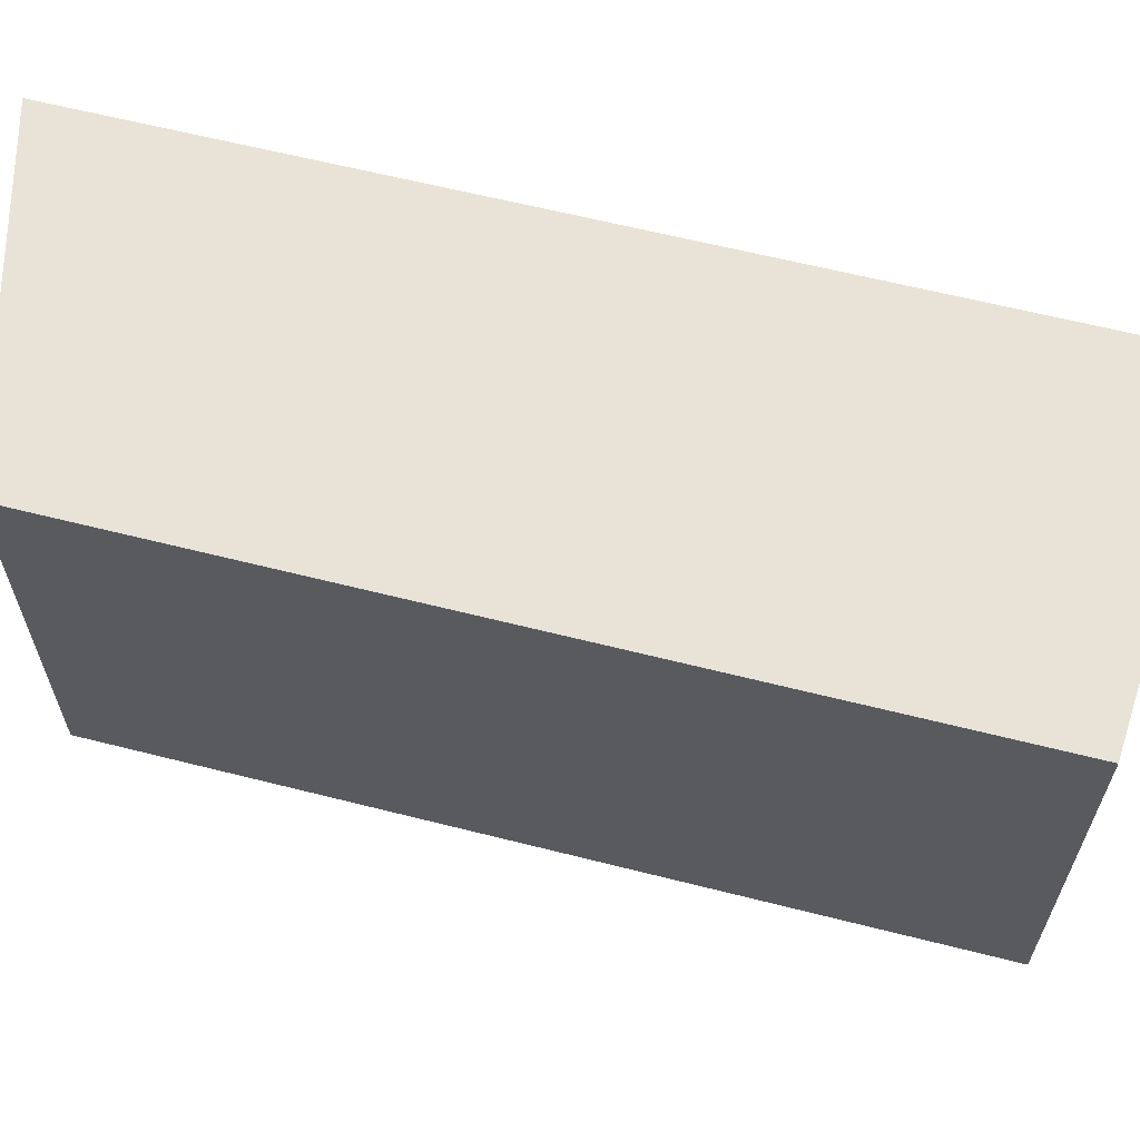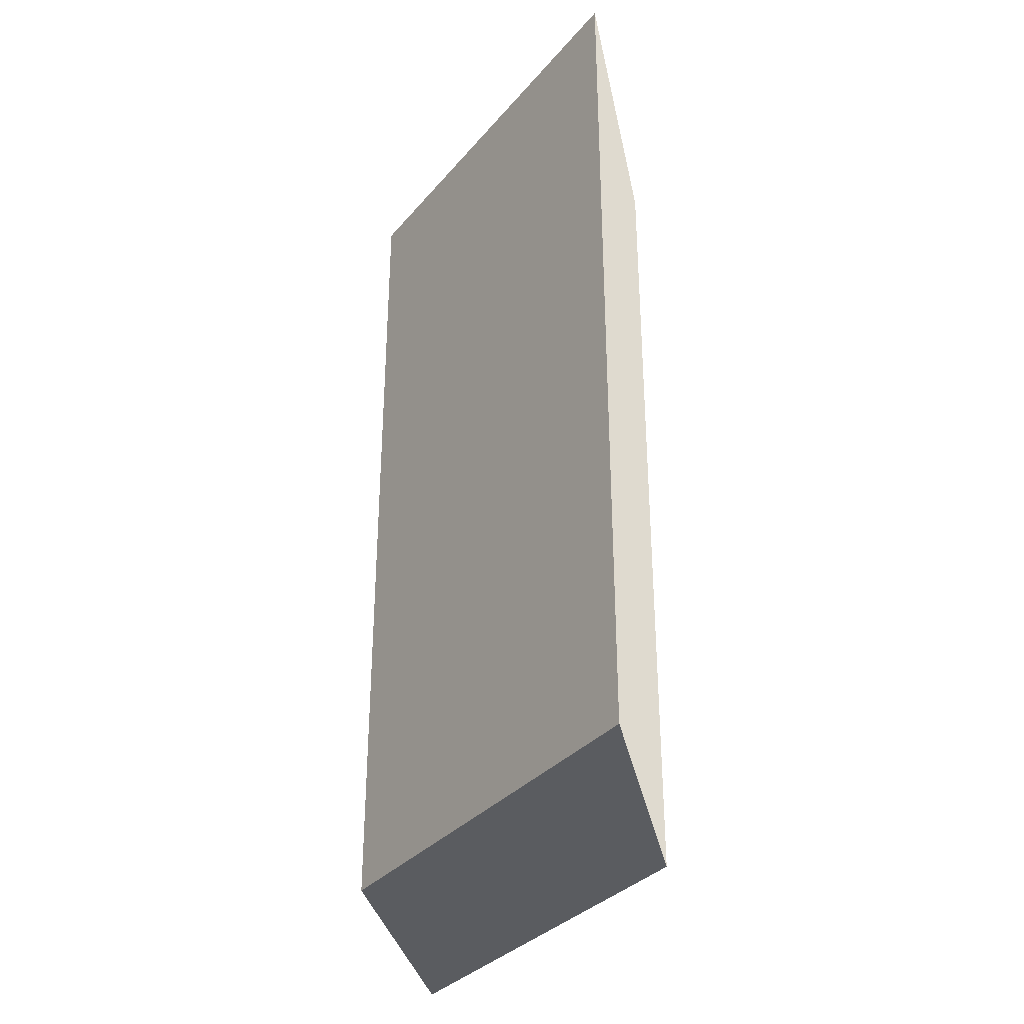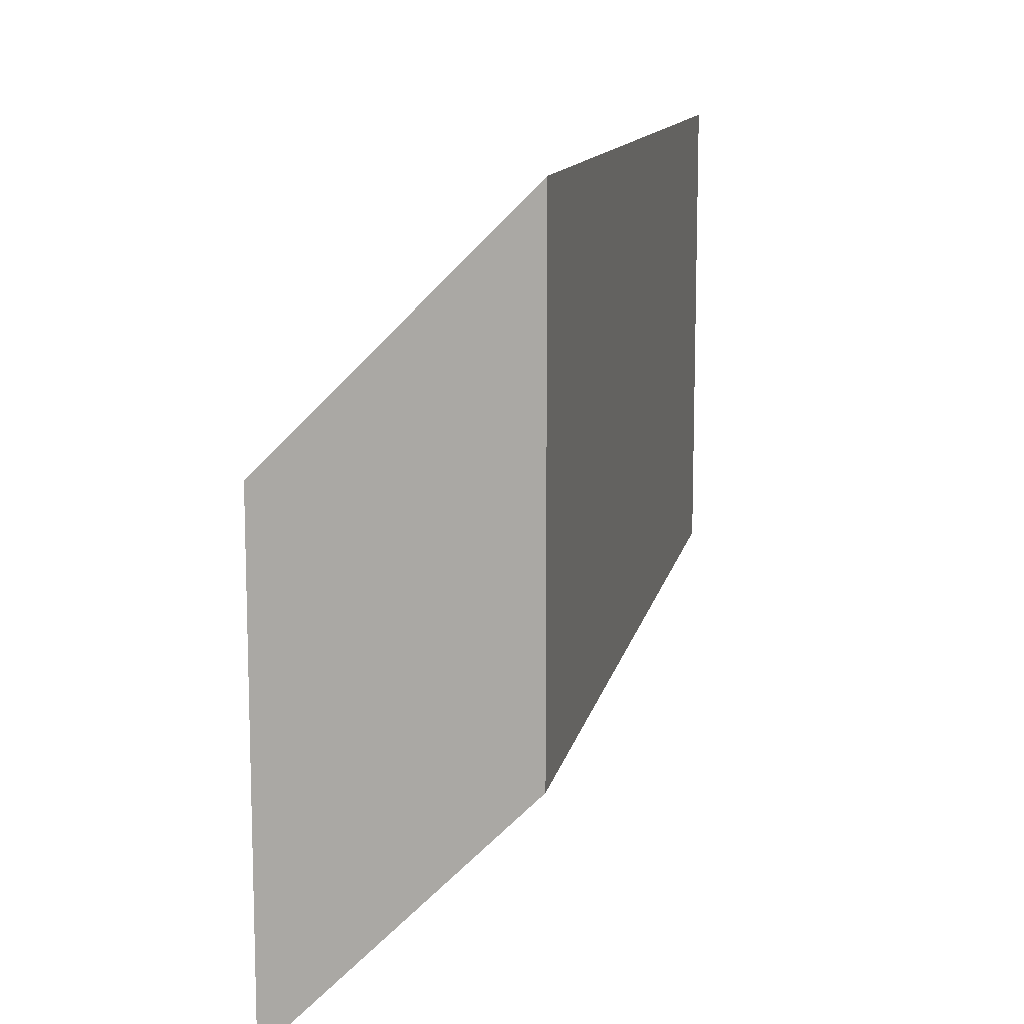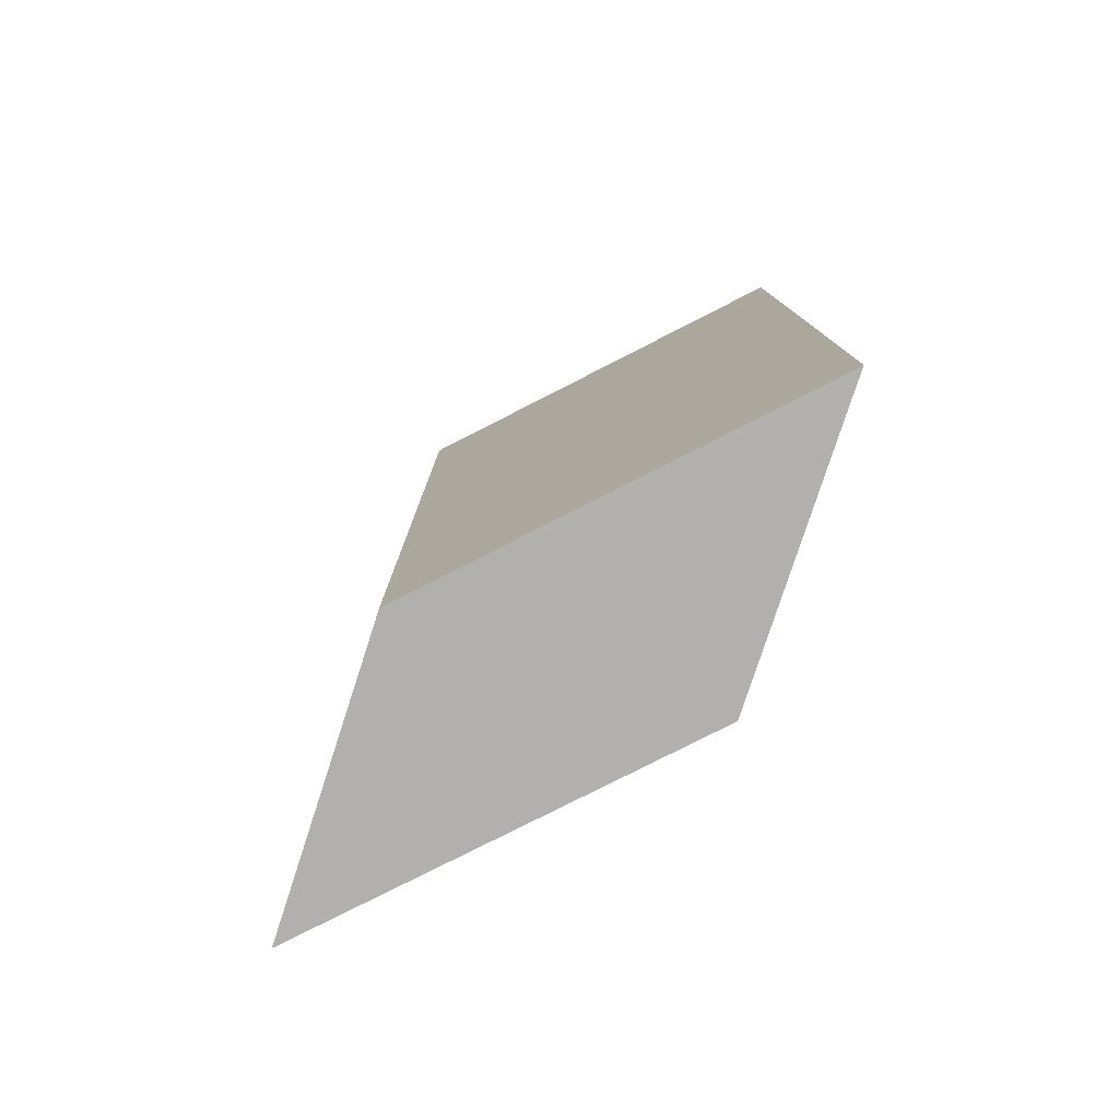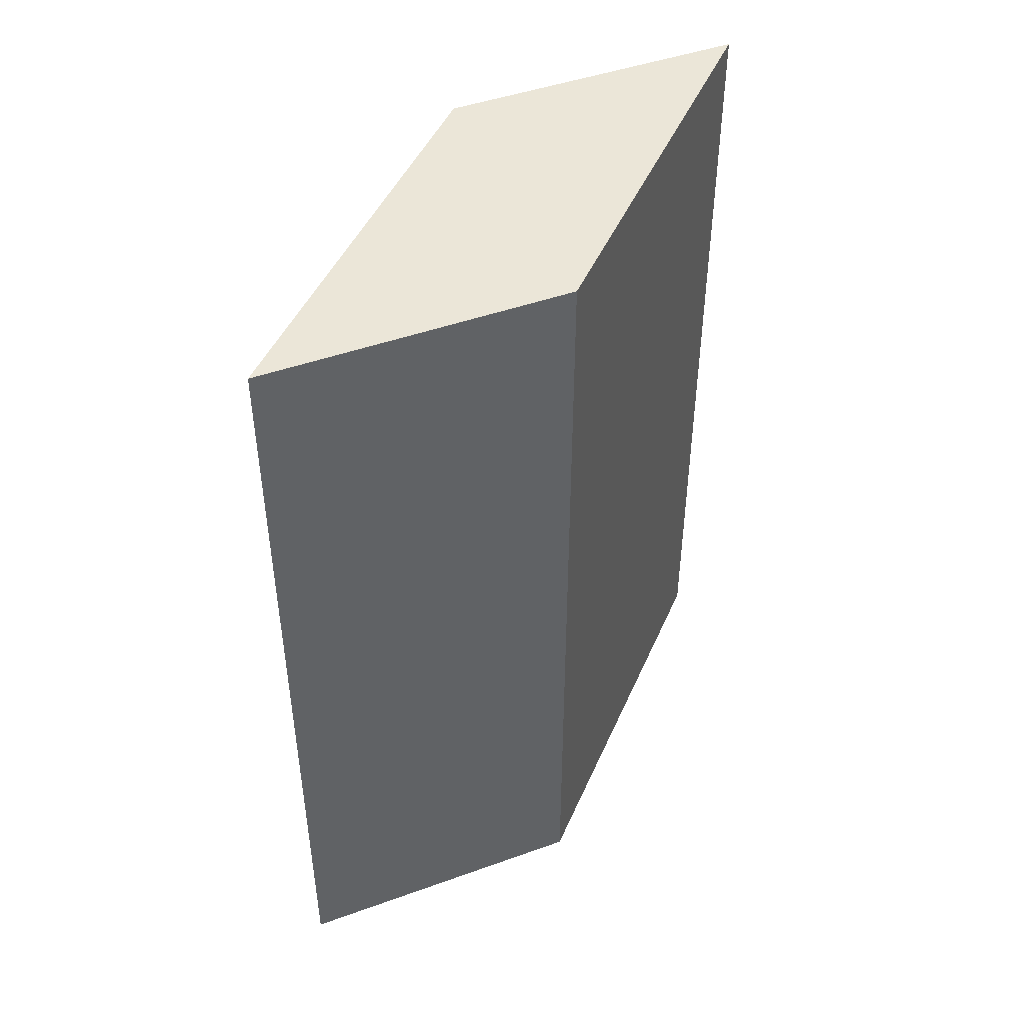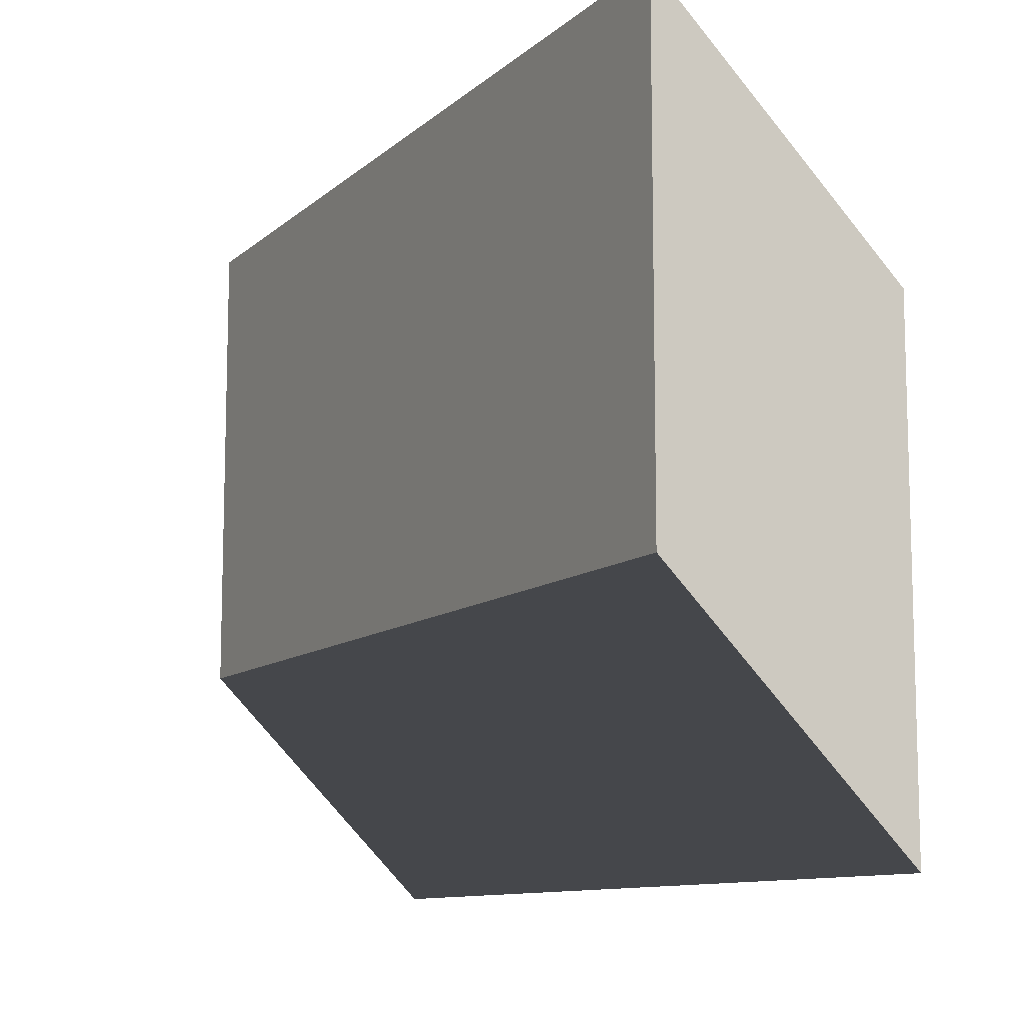
<metadata>
{"format":"obj","ext":"obj","renderer":"f3d","projection":"perspective","resolution":1024,"background":"white","views":[{"elev":62.5,"azim":-75.6,"up":"+Y"},{"elev":-33.6,"azim":146.3,"up":"+Z"},{"elev":12.0,"azim":11.0,"up":"+Y"},{"elev":-78.6,"azim":-63.0,"up":"+Z"},{"elev":46.2,"azim":-157.3,"up":"+Z"},{"elev":-10.4,"azim":153.0,"up":"+Y"}]}
</metadata>
<code>
v 0.125 -0.125 -0.5
v 0.125 -0.125 0.5
v -0.125 -0.375 0.5
v -0.125 -0.375 -0.5
v 0.125 0.375 -0.5
v 0.125 0.375 0.5
v -0.125 0.125 0.5
v -0.125 0.125 -0.5
f 1 2 4
f 2 3 4
f 8 7 6
f 5 8 6
f 1 5 2
f 5 6 2
f 2 6 3
f 6 7 3
f 3 7 4
f 7 8 4
f 5 1 8
f 1 4 8

</code>
